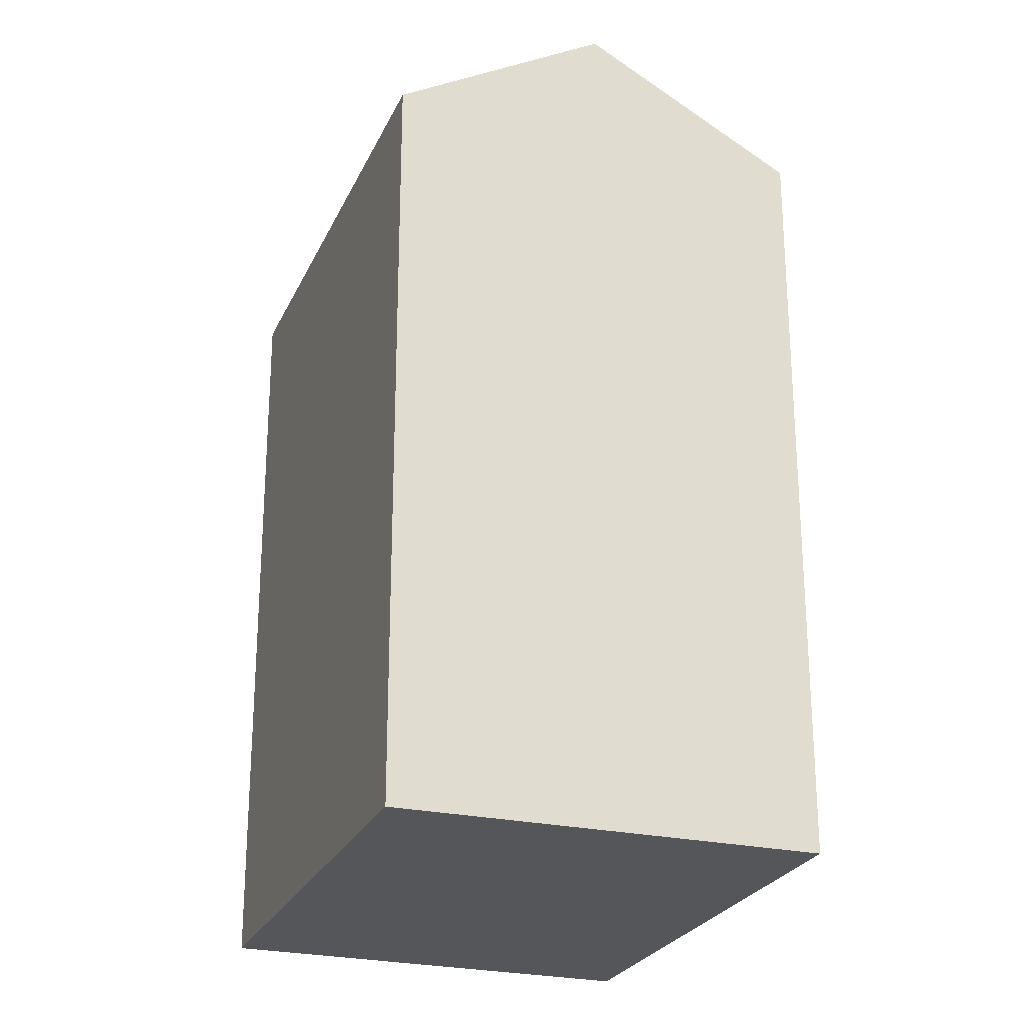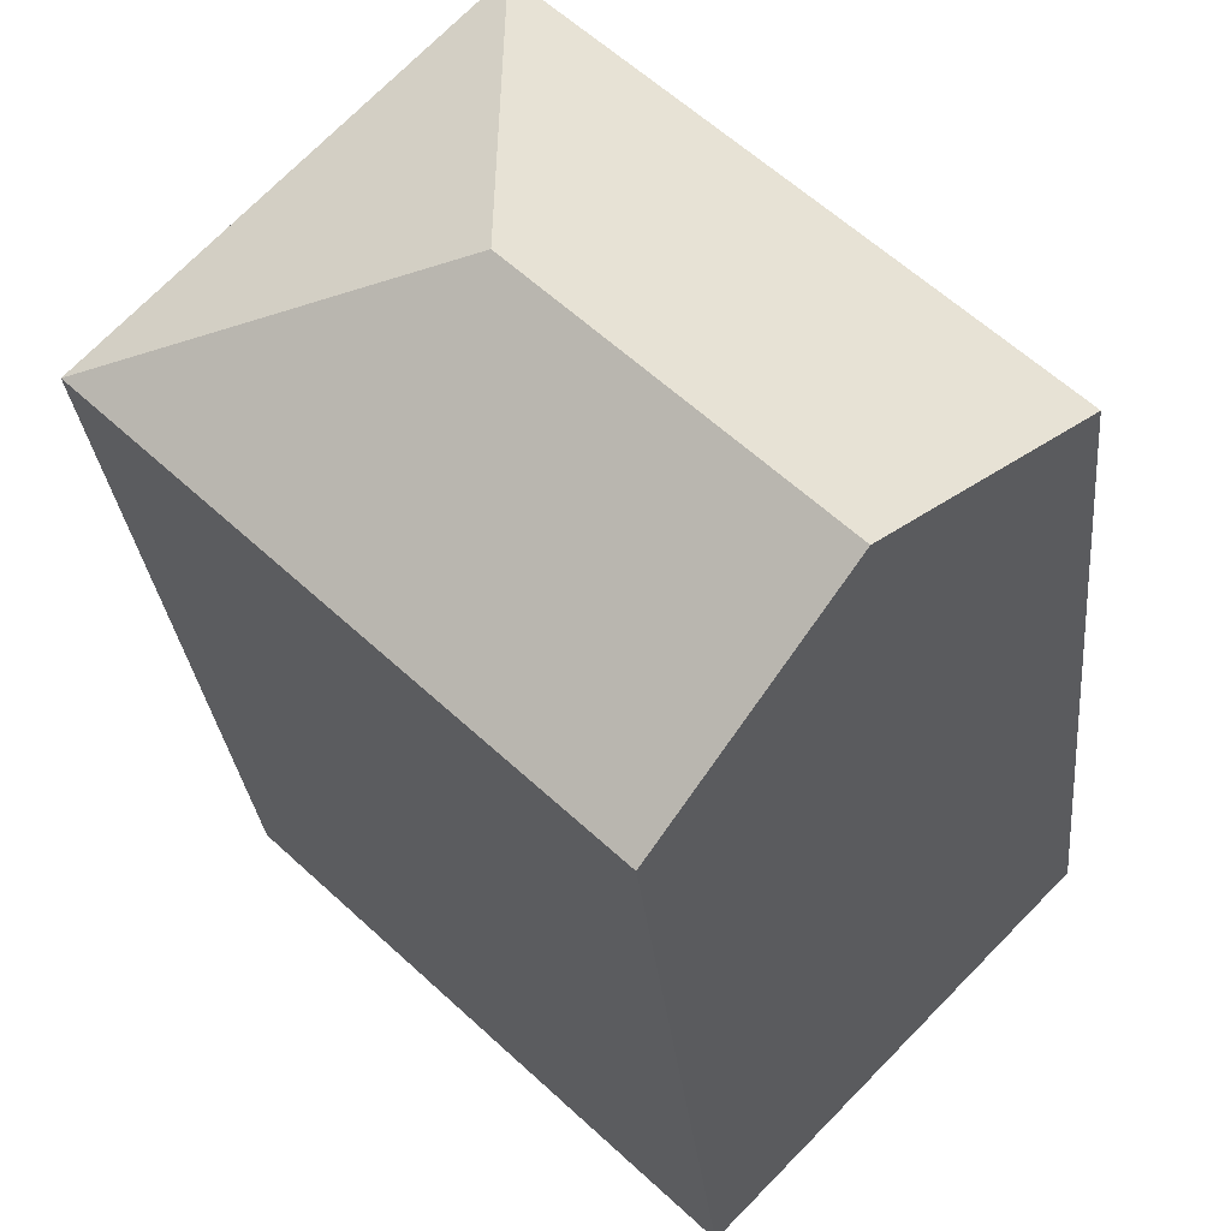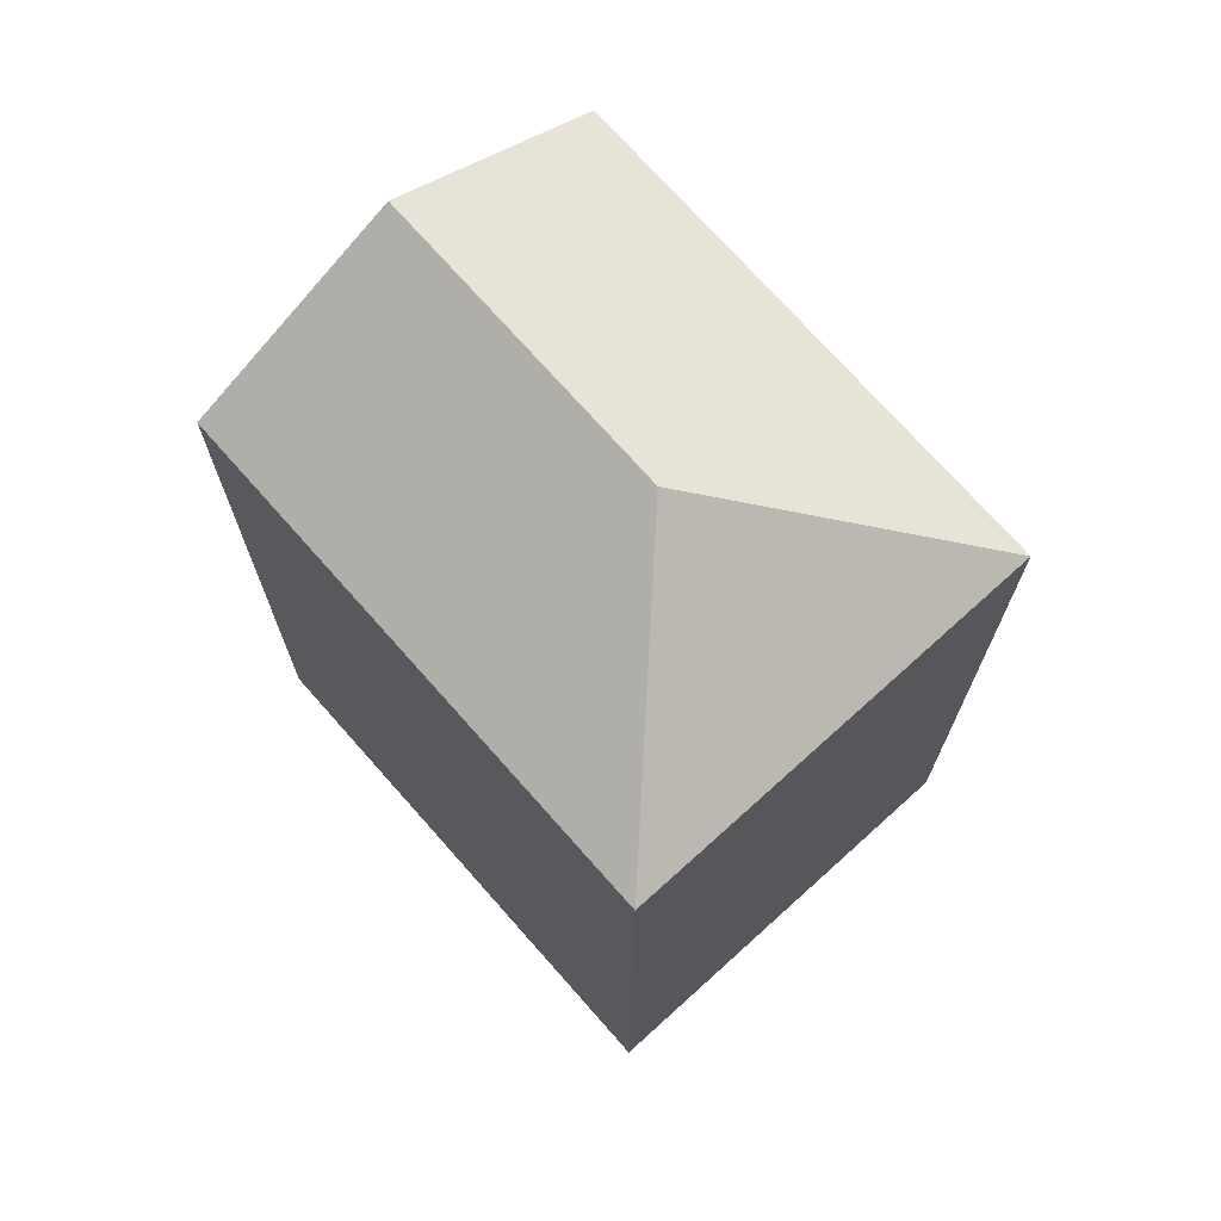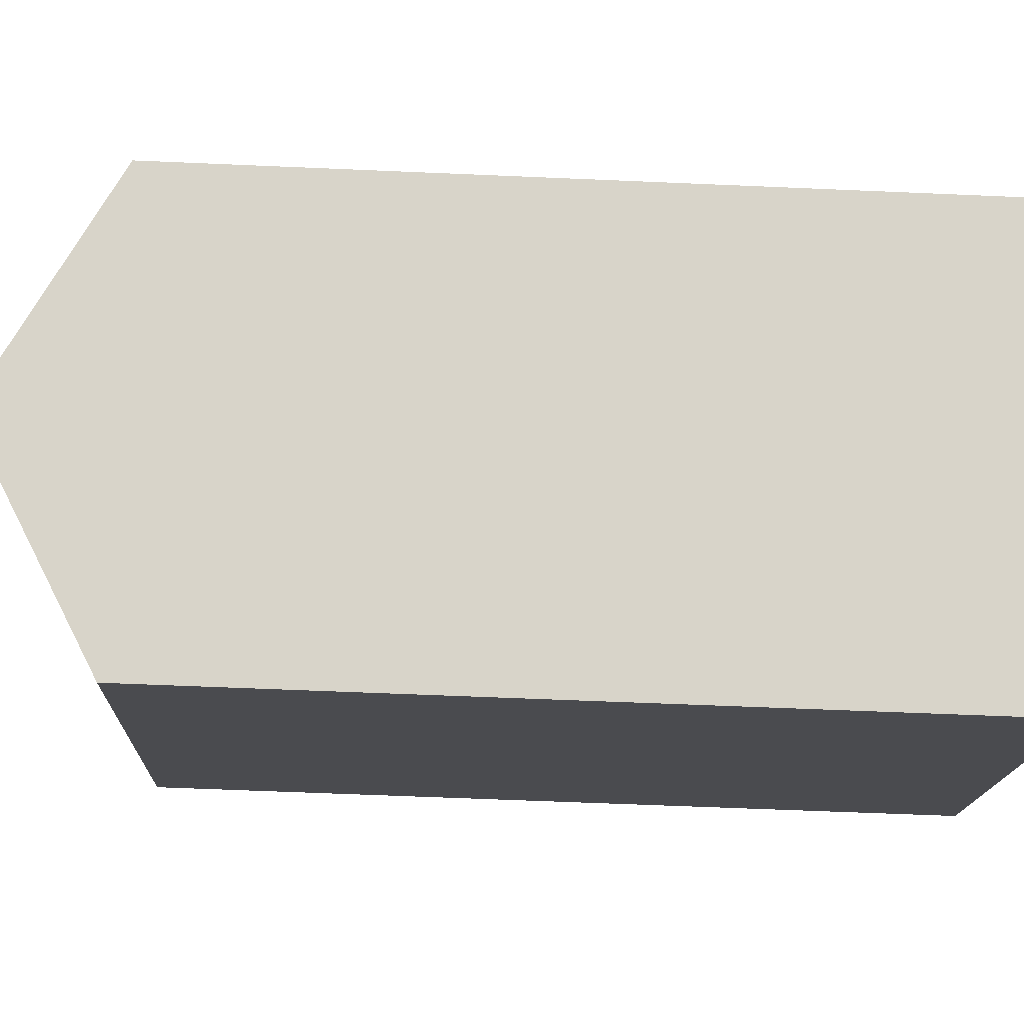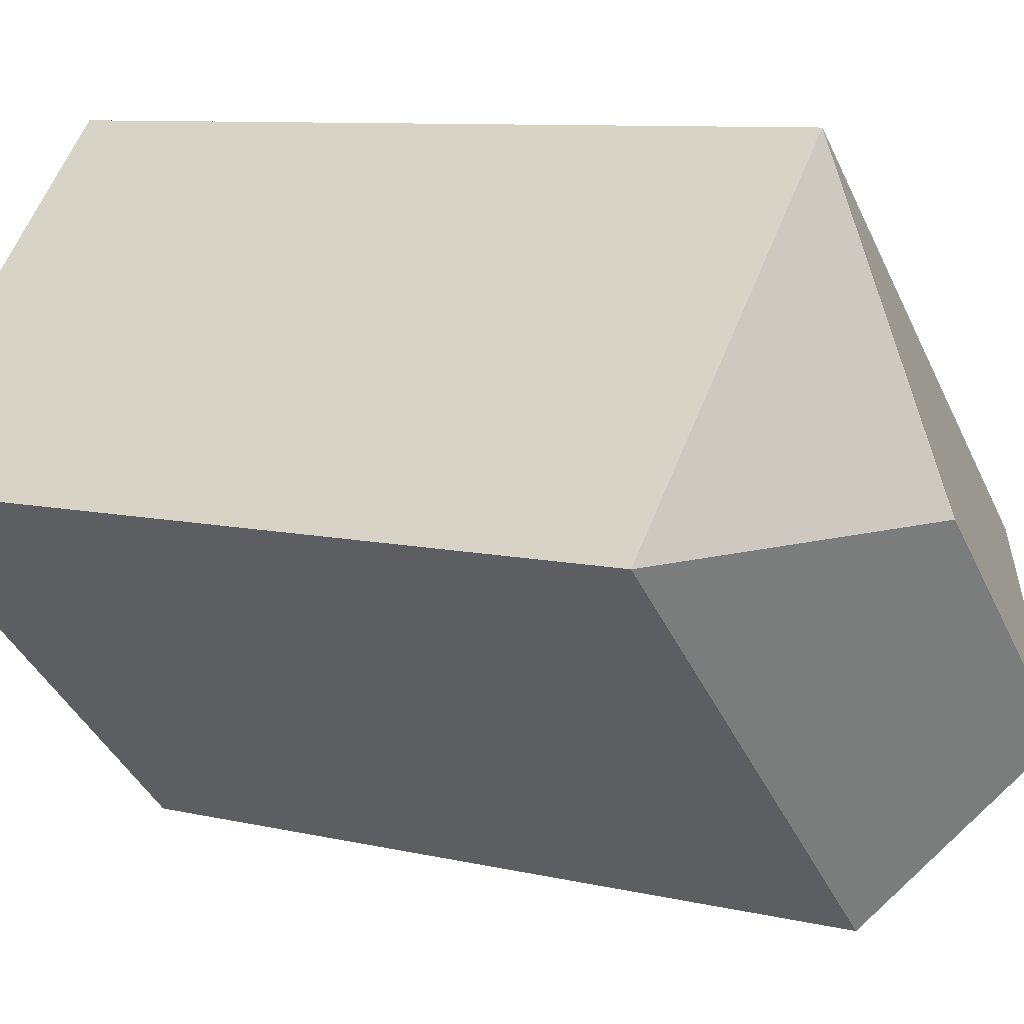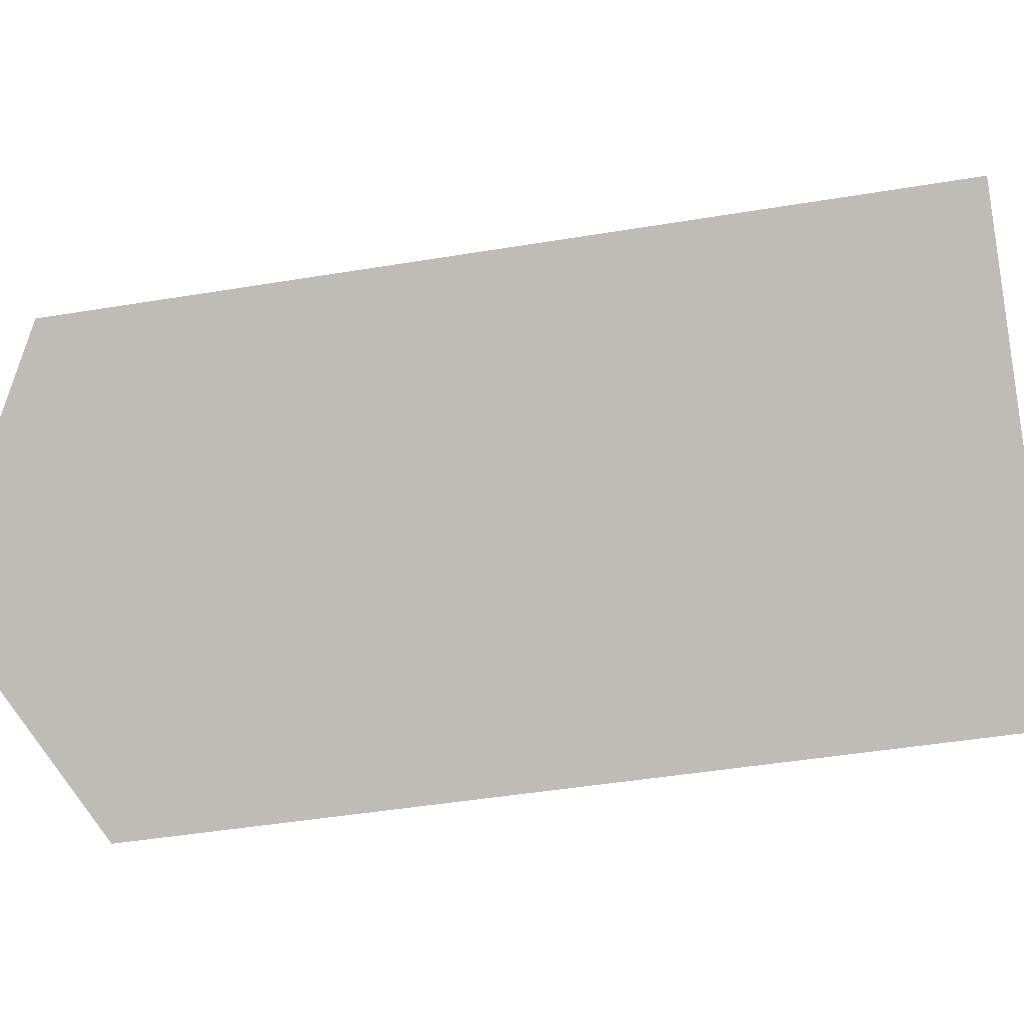
<metadata>
{"format":"obj","ext":"obj","renderer":"f3d","projection":"perspective","resolution":1024,"background":"white","views":[{"elev":-25.1,"azim":-153.9,"up":"+Y"},{"elev":-27.1,"azim":-174.9,"up":"+Z"},{"elev":72.7,"azim":4.6,"up":"+Y"},{"elev":-58.2,"azim":-92.6,"up":"+Z"},{"elev":8.6,"azim":122.9,"up":"+Z"},{"elev":-42.0,"azim":-78.5,"up":"+Z"}]}
</metadata>
<code>
v  0 0 0
v  17.48 -9.51e-17 1.553
v  9.931 -5.861e-16 9.572
v  7.678 4.834e-16 -7.894
v  3.839 2.417e-16 -3.947
v  3.839 22.63 -3.948
v  9.931 19.59 9.572
v  9.741 22.63 1.741
v  0.0004171 19.59 -0.0006211
v  7.678 19.59 -7.895
v  17.48 19.59 1.552
g defaultobject
f 1 2 3
f 2 1 4
f 4 1 5
f 6 7 8
f 7 6 9
f 10 8 11
f 8 10 6
f 7 11 8
f 4 11 2
f 11 4 10
f 9 5 1
f 5 9 4
f 4 9 10
f 10 9 6
f 2 7 3
f 7 2 11
f 7 1 3
f 1 7 9

</code>
